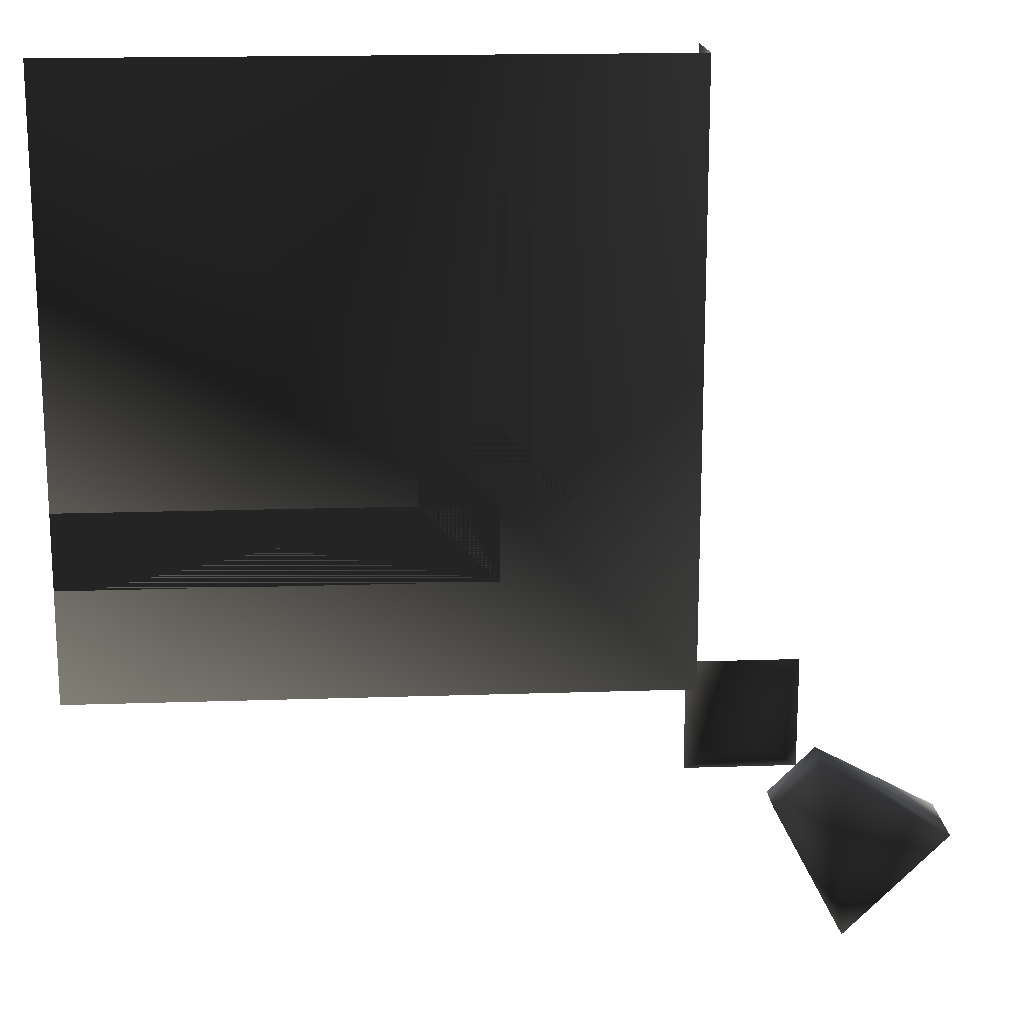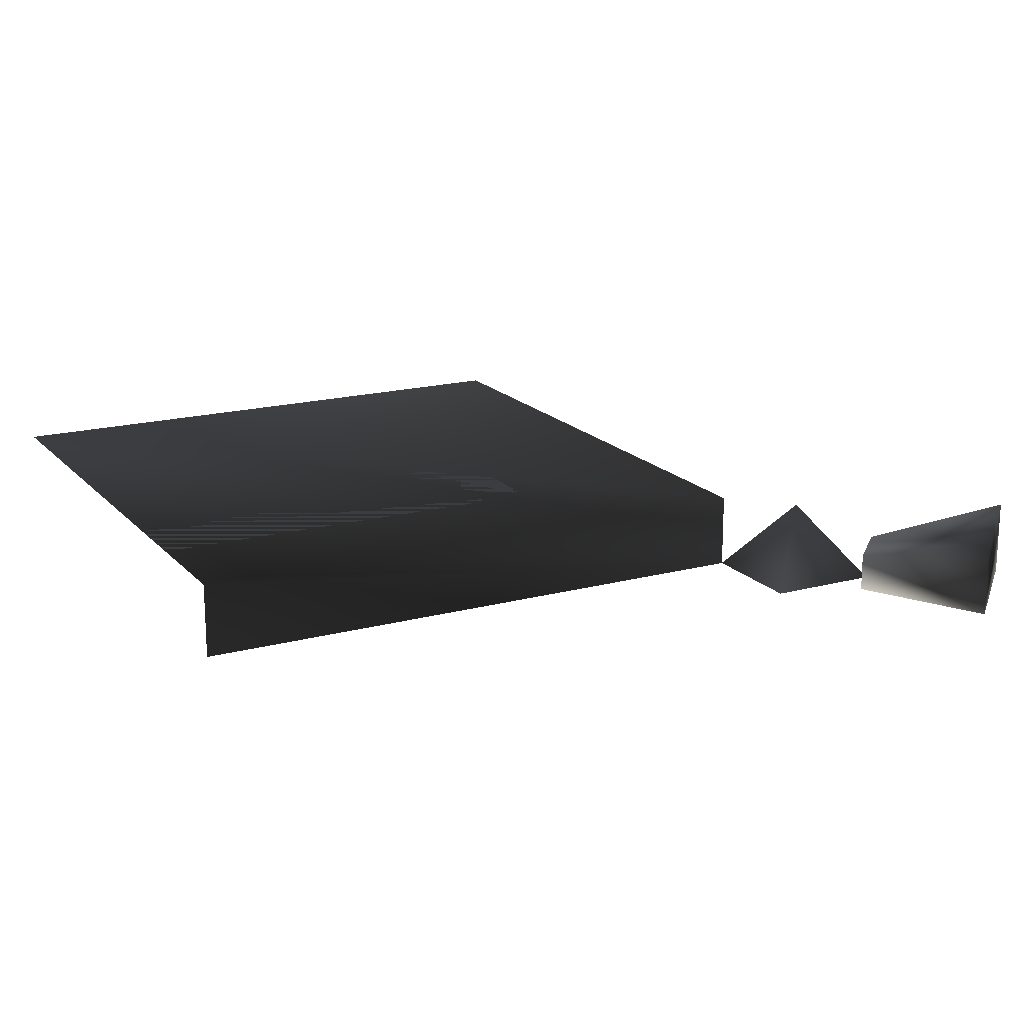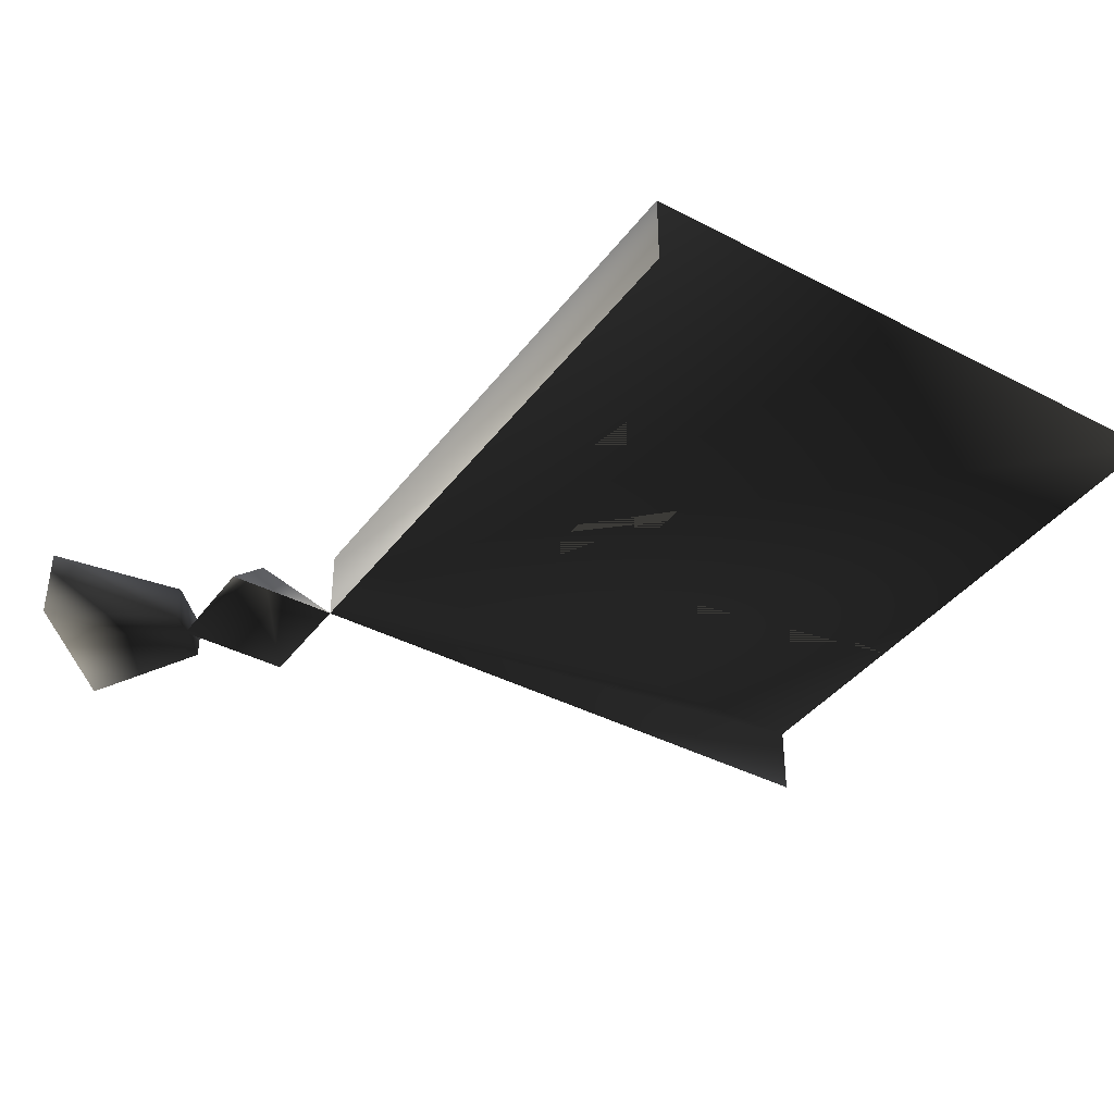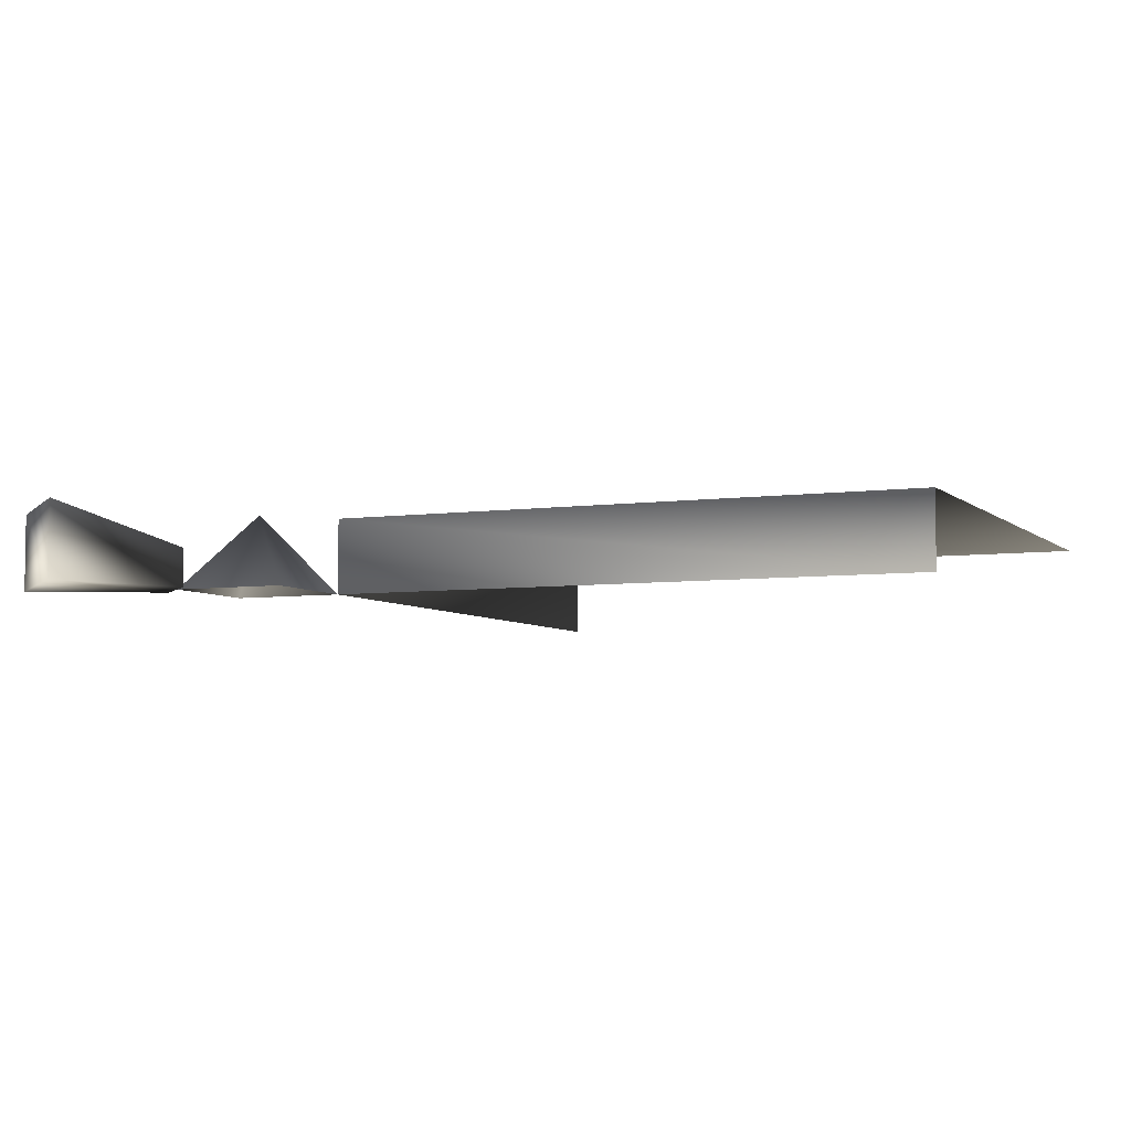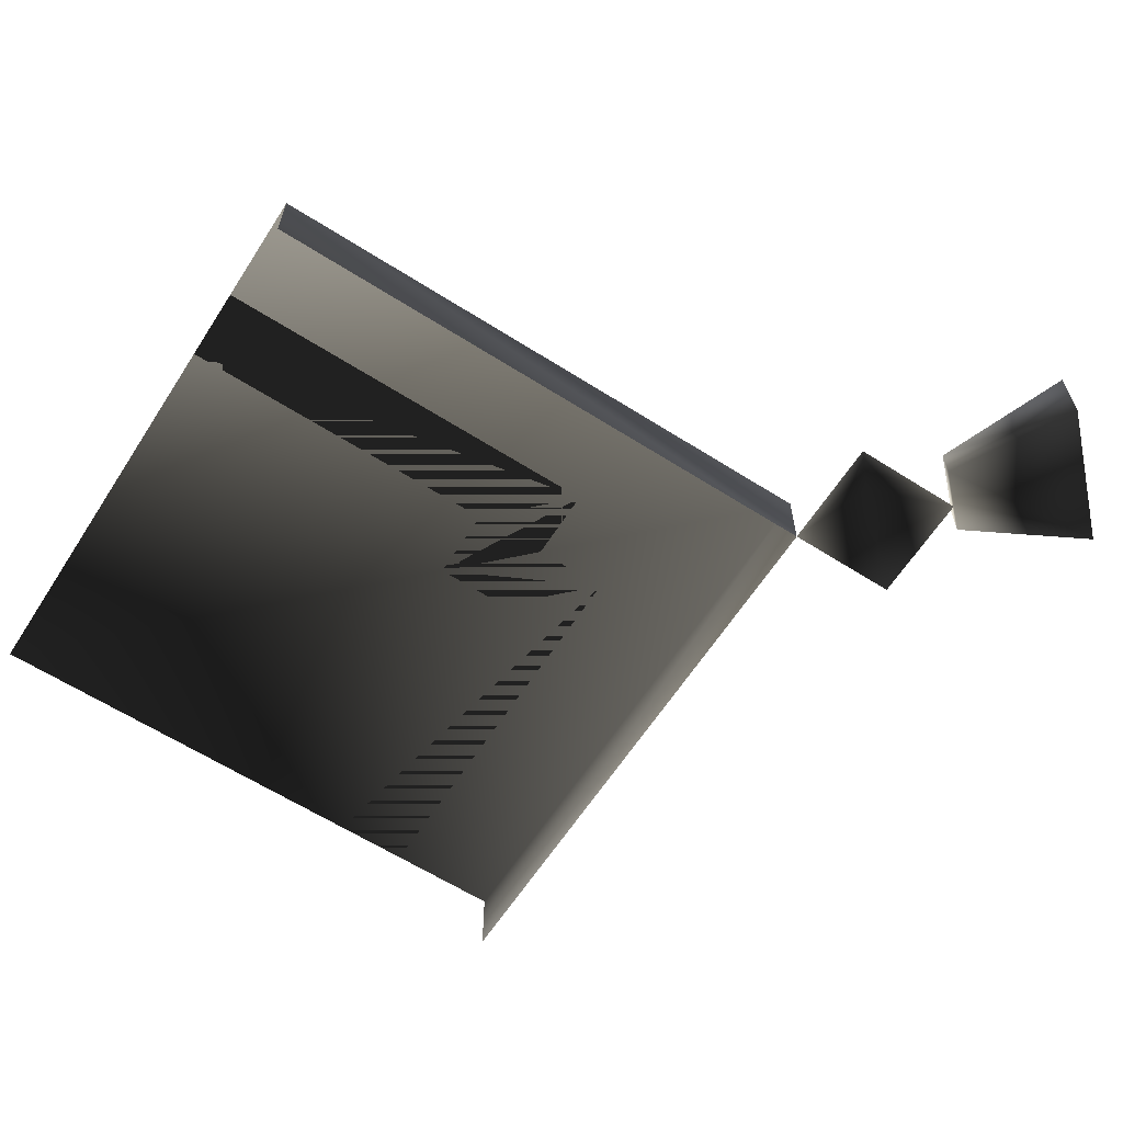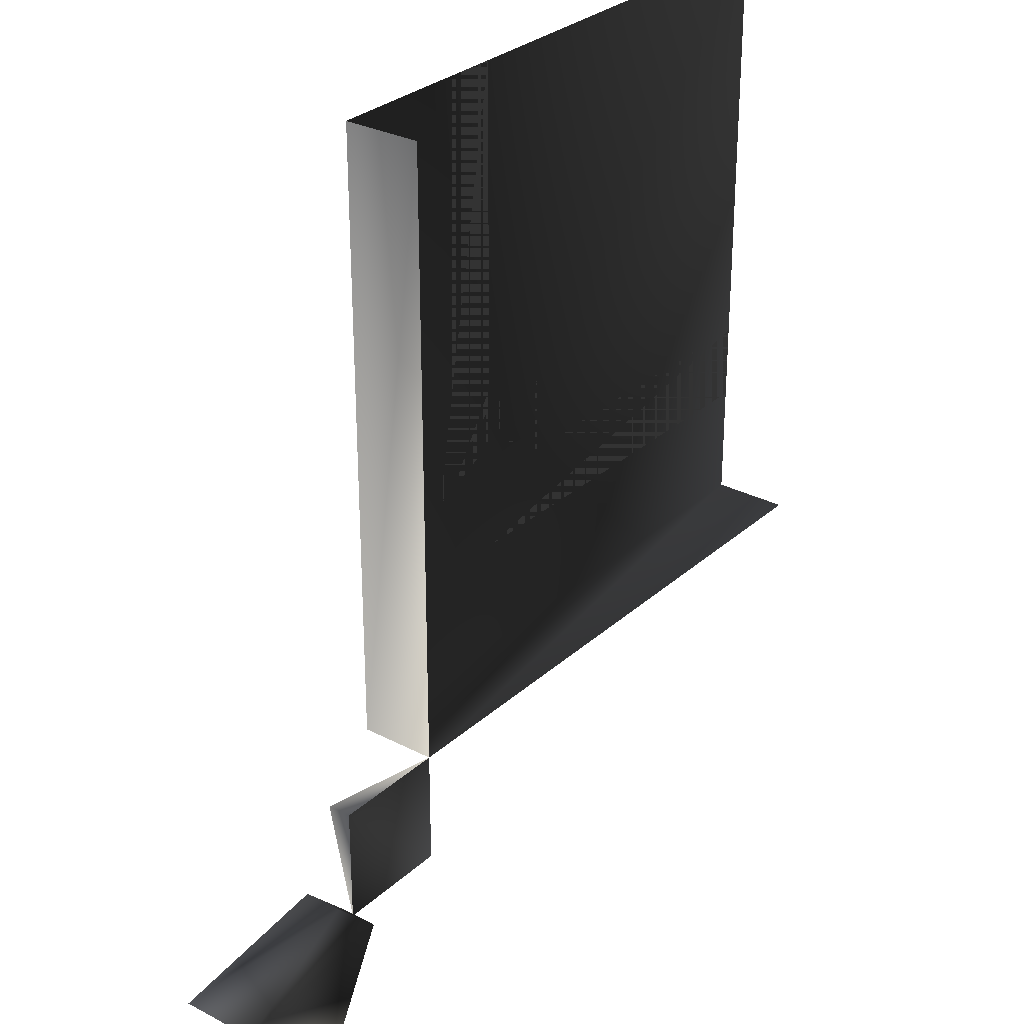
<metadata>
{"format":"obj","ext":"obj","renderer":"f3d","projection":"perspective","resolution":1024,"background":"white","views":[{"elev":17.1,"azim":176.1,"up":"+Z"},{"elev":17.7,"azim":152.1,"up":"+Y"},{"elev":-39.5,"azim":-33.0,"up":"+Y"},{"elev":-5.5,"azim":-66.5,"up":"+Y"},{"elev":-62.5,"azim":147.2,"up":"+Y"},{"elev":29.4,"azim":-52.4,"up":"+Z"}]}
</metadata>
<code>
o 1110
v -12 0 0
v 0 0 0
v -6 8 -6
v -12 0 -12
v 0 0 -12
v -27 8 -17
v -27 0 -17
v -14 0 -10
v -14 4 -10
v -16 8 -28
v -16 0 -28
v -9 0 -15
v -9 4 -15
v 12 8 20
v 12 8 64
v 20 8 64
v 20 8 28
v 28 8 28
v 20 8 20
v 20 8 12
v 28 8 20
v 64 8 20
v 64 8 12
v 0 8 0
v 64 8 0
v 64 0 0
v 0 8 64
v 64 8 64
v 0 0 64
f 1 2 3
f 1 3 4
f 4 3 5
f 5 3 2
f 6 7 8
f 6 8 9
f 6 9 10
f 6 10 7
f 7 10 11
f 7 11 12
f 7 12 8
f 8 12 9
f 9 12 13
f 9 13 10
f 10 13 11
f 11 13 12
f 14 15 16
f 14 16 17
f 14 17 18
f 14 18 19
f 19 18 20
f 20 18 21
f 20 21 22
f 20 22 23
f 2 24 25
f 2 25 26
f 24 27 28
f 24 28 25
f 24 2 29
f 24 29 27

</code>
